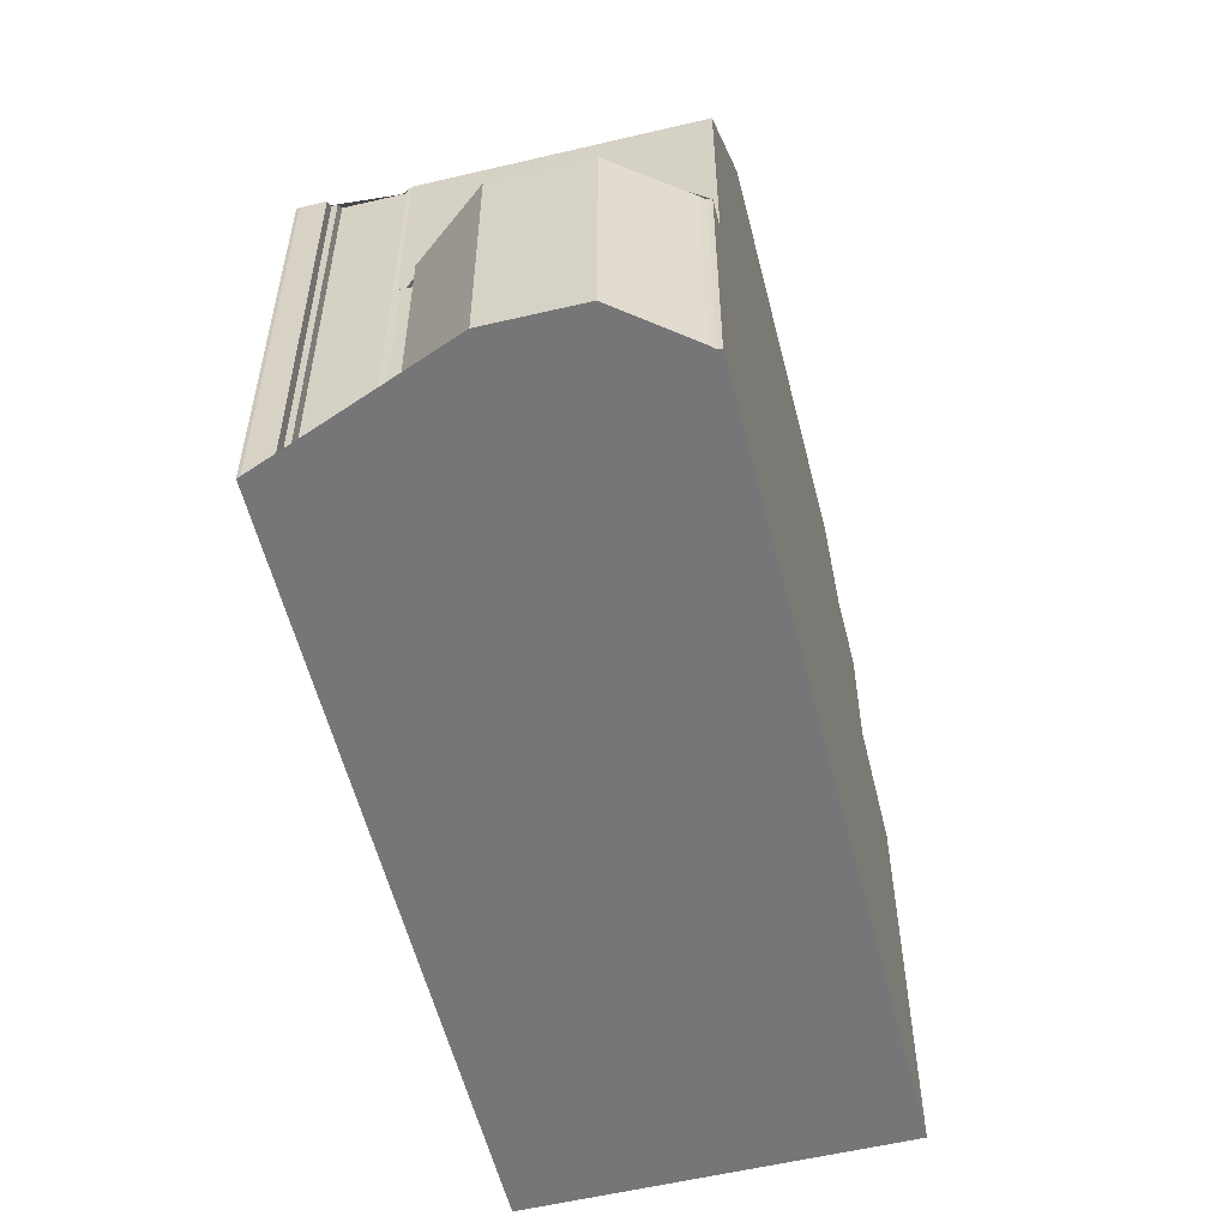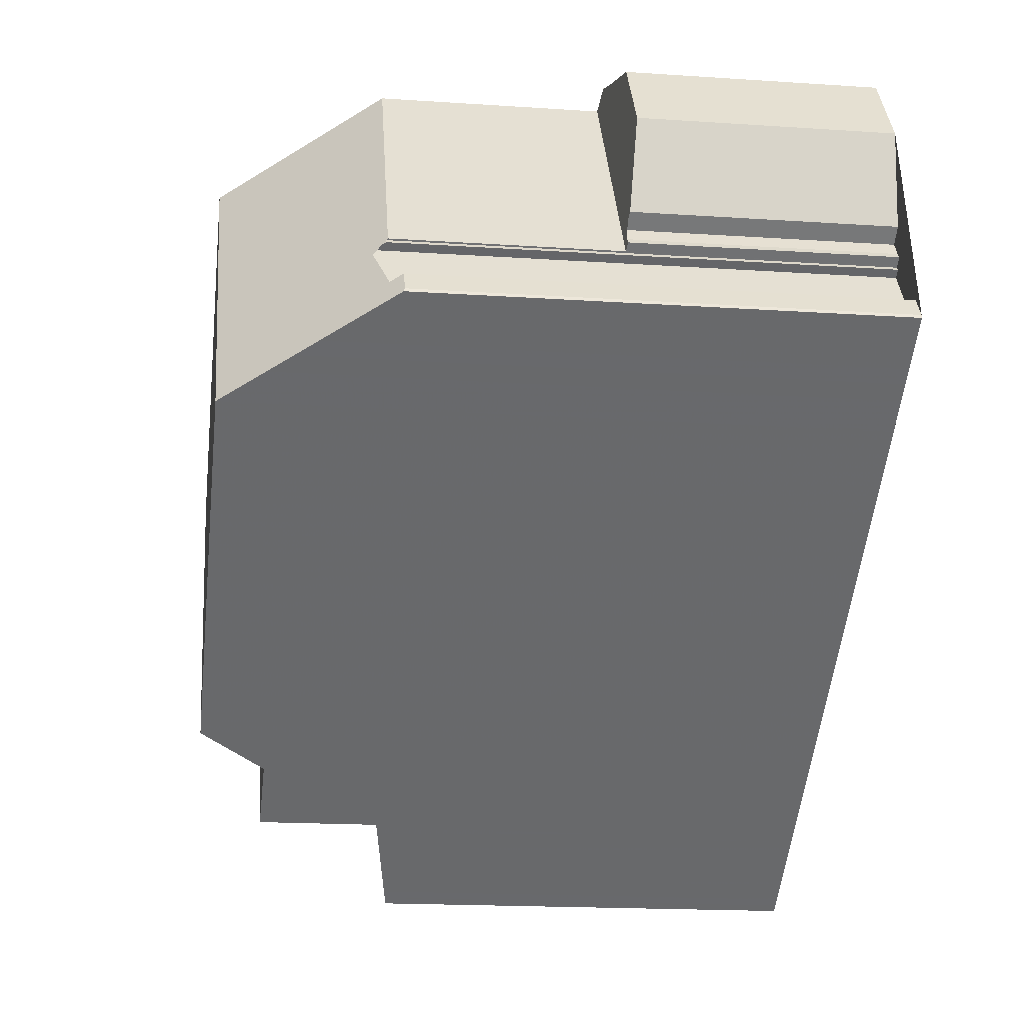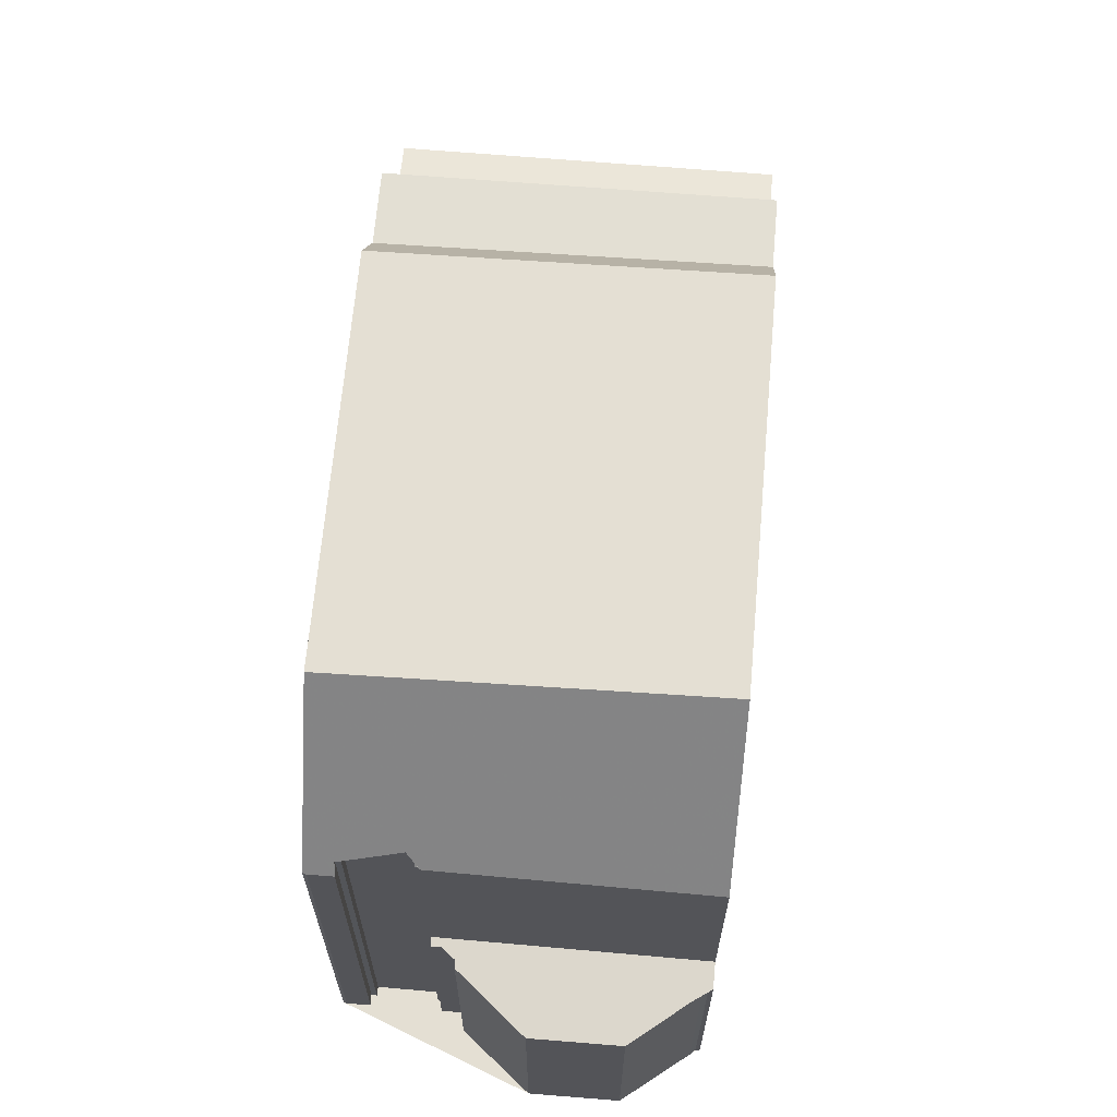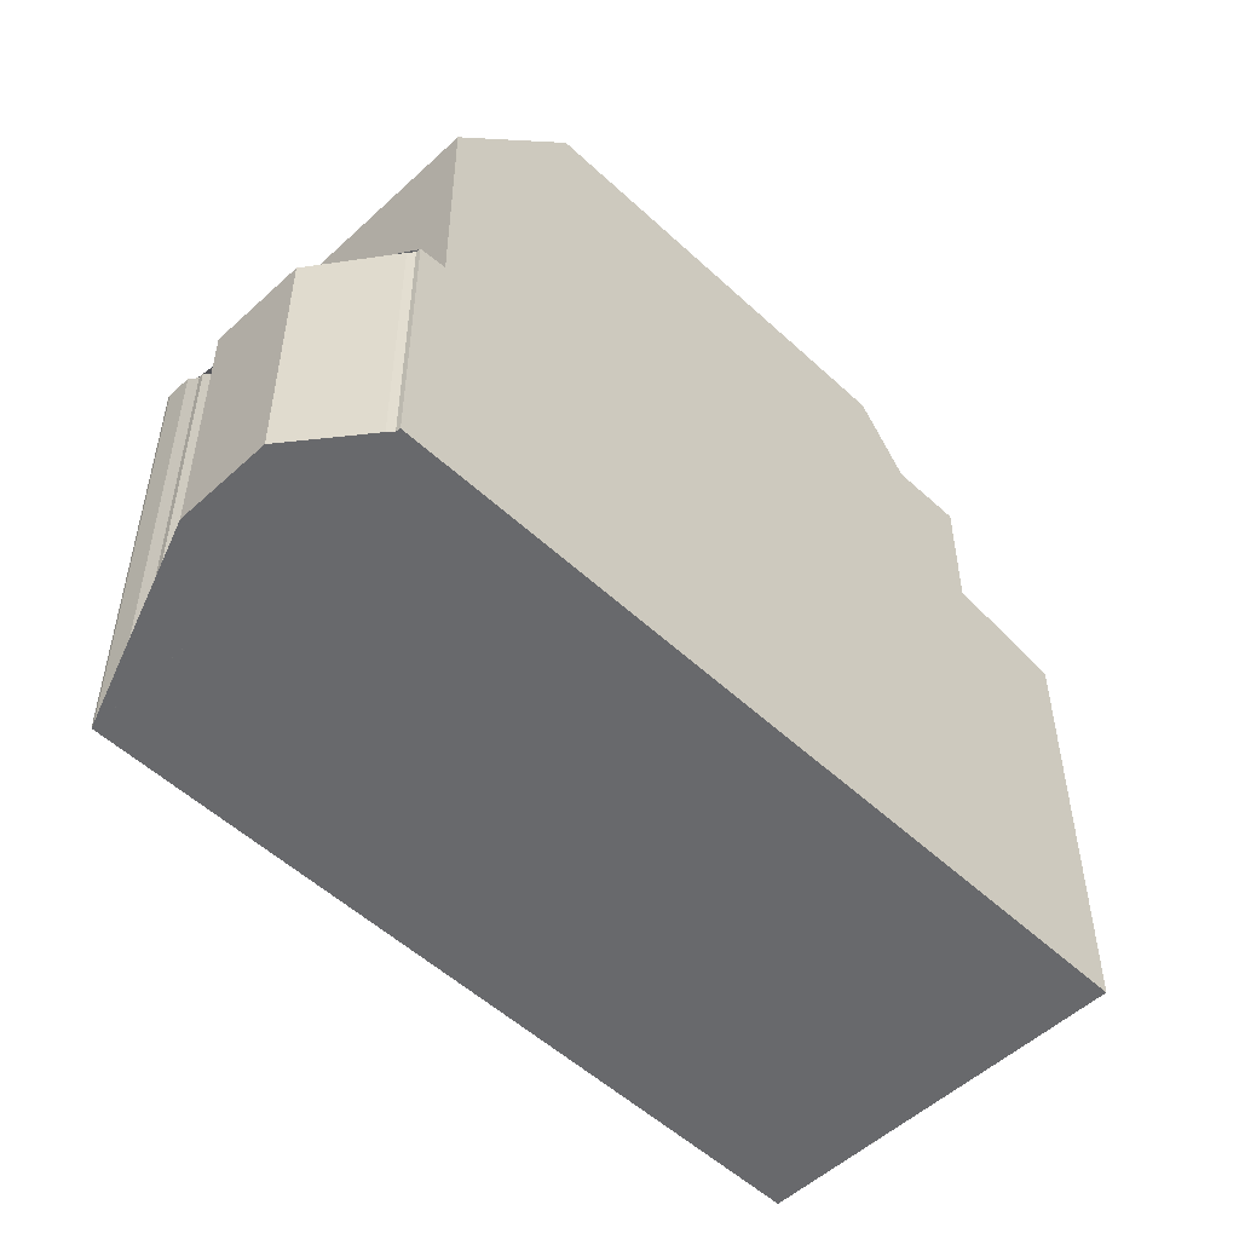
<metadata>
{"format":"obj","ext":"obj","renderer":"f3d","projection":"perspective","resolution":1024,"background":"white","views":[{"elev":-56.9,"azim":138.9,"up":"+Z"},{"elev":-17.8,"azim":82.5,"up":"+Y"},{"elev":66.4,"azim":129.8,"up":"+Z"},{"elev":-52.7,"azim":169.8,"up":"+Z"}]}
</metadata>
<code>
v -705.5 -984.2 7.836
v -709.4 -978.6 7.821
v -693.9 -976.1 8.594
v -693.8 -976.1 8.615
v -695.1 -974.7 8.838
v -695 -974.8 8.827
v -695.2 -974.8 9.041
v -694.5 -975.8 9.056
v -694.4 -975.7 8.842
v -694.3 -975.8 8.854
v -694.1 -975.7 8.594
v -697.5 -970.3 4.671
v -697.4 -970.4 4.671
v -697.3 -970.4 4.661
v -695.8 -970.9 4.557
v -694.8 -972.3 4.563
v -694.9 -974 4.689
v -695.2 -974.2 4.727
v -695 -974.5 4.728
v -694.9 -974.6 4.728
v -695.8 -977.5 11.56
v -699.8 -971.9 11.63
v -701.9 -981.7 11.58
v -705.9 -976.1 11.66
v -699.8 -971.9 11.63
v -695.8 -977.5 11.56
v -705.9 -976.1 11.66
v -701.9 -981.7 11.58
v -707.9 -977.6 8.109
v -703.9 -983.1 8.144
v -707.7 -977.4 8.162
v -703.7 -983 8.177
v -694.7 -976.7 9.914
v -698.6 -971.1 9.896
v -697.9 -970.6 8.733
v -695.1 -974.7 8.796
v -706.6 -976.6 10.41
v -702.6 -982.2 10.38
v -702.6 -982.2 10.38
v -706.6 -976.6 10.41
v -707.7 -977.4 10.42
v -703.7 -983 10.39
v -694.9 -976.9 10.3
v -698.9 -971.3 10.33
v -707.7 -977.4 8.575
v -703.7 -983 8.435
v -695.1 -974.7 4.747
v -697.9 -970.6 4.725
v -694 -976.2 8.82
v -694.3 -975.8 8.813
v -695.1 -974.7 8.796
v -697.9 -970.6 8.733
v -697.9 -970.6 4.725
v -695.1 -974.7 4.747
v -707.7 -977.4 8.574
v -707.7 -977.4 8.162
v -697.9 -970.6 4.725
v -699.8 -971.9 11.63
v -697.9 -970.6 8.733
v -698.6 -971.1 9.896
v -697.9 -970.6 4.725
v -697.5 -970.3 4.671
v -709.4 -978.6 7.821
v -707.9 -977.6 8.109
v -699.8 -971.9 11.63
v -706.6 -976.7 10.41
v -706.6 -976.7 10.41
v -705.8 -976.1 11.66
v -707.7 -977.4 10.42
v -705.8 -976.1 11.66
v -697.9 -970.6 8.733
v -698.9 -971.3 10.33
v -702.1 -981.4 11.59
v -696 -977.1 11.56
v -695.2 -976.6 10.31
v -694.9 -976.4 9.913
v -696 -977.1 11.56
v -704 -982.7 8.176
v -704 -982.7 8.443
v -694.2 -975.9 8.815
v -704.1 -982.8 8.142
v -705.7 -983.9 7.836
v -702.8 -981.9 10.38
v -702.1 -981.4 11.59
v -702.8 -981.9 10.38
v -704 -982.7 10.4
v -694.1 -975.8 8.594
v -705.6 -983.8 7.86
v -705.4 -984.1 7.861
v -709.3 -978.5 7.843
v -709.3 -978.6 7.843
v -697.6 -970.4 4.688
v -695.7 -971 4.557
v -697.6 -970.4 4.689
v -698.7 -973.4 11.61
v -704.8 -977.7 11.64
v -697.6 -972.6 9.901
v -697.8 -972.8 10.33
v -698.7 -973.4 11.61
v -696.8 -972.1 8.757
v -706.6 -978.9 8.536
v -706.6 -978.9 8.166
v -696.8 -972.1 4.733
v -696.8 -972.1 4.733
v -695.5 -971.2 4.558
v -708.4 -980.2 7.825
v -708.2 -980.1 7.848
v -705.5 -978.2 10.4
v -704.8 -977.7 11.64
v -706.6 -978.9 10.42
v -706.8 -979.1 8.119
v -696.8 -972.1 8.757
v -705.5 -978.2 10.4
v -695.5 -971.2 4.561
v -694.8 -972.3 4.567
v -695.8 -970.9 4.559
v -695.7 -971 4.56
v -698.3 -971.6 9.898
v -698.8 -971.4 10.33
v -699 -971.4 10.46
v -696.9 -972 8.755
v -696.7 -972.1 4.722
v -694.8 -972.7 4.59
v -699 -971.4 10.47
v -696.9 -972 4.732
v -696.9 -972 4.732
v -696.9 -972 8.755
v -695.2 -977.1 10.75
v -695.2 -976.6 10.35
v -695.1 -974.7 4.747
v -694.9 -972.6 4.598
v -695 -974.1 4.705
v -695 -974.4 4.728
v -695.1 -974.7 4.747
v -695.1 -974.7 8.796
v -695.2 -976.5 10.31
v -695.2 -976 9.912
v -695.1 -975 9.043
v -695.1 -974.8 8.888
v -695.1 -974.7 8.834
v -695.1 -974.7 8.802
v -695.1 -974.7 8.796
v -694.9 -972.1 4.562
v -694.9 -972.2 4.566
v -707.7 -977.4 8.162
v -707.7 -977.4 8.162
v -703.7 -983 8.177
v -704 -982.7 8.176
v -706.6 -978.9 8.166
v -703.7 -983 10.39
v -704 -982.7 10.4
v -707.7 -977.4 10.42
v -707.7 -977.4 10.42
v -706.6 -978.9 10.42
v -705.4 -976.8 11.65
v -705.3 -975.7 11.65
v -705.6 -980.3 8.169
v -705.6 -980.3 8.501
v -705.8 -983.5 7.859
v -705.9 -983.7 7.835
v -705.4 -978.1 10.48
v -705.5 -978.2 10.4
v -705.6 -980.3 10.41
v -705.3 -975.7 11.65
v -705.6 -980.3 8.169
v -705.5 -978.2 10.4
v -705.6 -980.7 8.129
v -705.6 -980.3 10.41
v -705.4 -976.8 11.65
v -706.9 -978.5 10.42
v -707.1 -981.7 7.853
v -707.1 -981.9 7.83
v -706.9 -978.5 8.165
v -706.9 -979 8.118
v -706.8 -976.8 10.41
v -706.8 -976.8 10.41
v -706.9 -979.2 8.1
v -706.9 -978.5 8.165
v -706.9 -978.5 8.547
v -706.9 -978.5 10.42
v -705.7 -983.9 7.841
v -705.5 -983.9 7.861
v -705.8 -983.9 7.835
v -705.2 -984 7.889
v -705.7 -983.9 7.836
v -705.5 -984.2 7.836
v -705.5 -984.2 -8.882e-16
v -705.7 -983.9 -8.882e-16
v -709.3 -978.5 7.843
v -709.4 -978.6 7.821
v -709.4 -978.6 0
v -709.3 -978.5 -8.882e-16
v -693.8 -976.1 8.615
v -693.9 -976.1 8.594
v -693.9 -976.1 0
v -693.8 -976.1 0
v -694 -976.2 8.82
v -693.8 -976.1 8.615
v -693.8 -976.1 0
v -694 -976.2 0
v -695.1 -974.7 8.834
v -695.1 -974.7 8.838
v -695.1 -974.7 0
v -695.1 -974.7 0
v -695.1 -974.8 8.888
v -695 -974.8 8.827
v -695 -974.8 0
v -695.1 -974.8 -1.776e-15
v -695.1 -975 9.043
v -695.2 -974.8 9.041
v -695.2 -974.8 0
v -695.1 -975 0
v -694.4 -975.7 8.842
v -694.5 -975.8 9.056
v -694.5 -975.8 0
v -694.4 -975.7 0
v -694.3 -975.8 8.854
v -694.4 -975.7 8.842
v -694.4 -975.7 0
v -694.3 -975.8 0
v -694.3 -975.8 8.813
v -694.3 -975.8 8.854
v -694.3 -975.8 0
v -694.3 -975.8 0
v -694.1 -975.8 8.594
v -694.1 -975.7 8.594
v -694.1 -975.7 1.776e-15
v -694.1 -975.8 0
v -697.5 -970.3 4.671
v -697.5 -970.3 4.671
v -697.5 -970.3 0
v -697.5 -970.3 0
v -697.3 -970.4 4.661
v -697.4 -970.4 4.671
v -697.4 -970.4 0
v -697.3 -970.4 0
v -695.8 -970.9 4.559
v -697.3 -970.4 4.661
v -697.3 -970.4 0
v -695.8 -970.9 0
v -695.7 -971 4.557
v -695.8 -970.9 4.557
v -695.8 -970.9 0
v -695.7 -971 0
v -694.8 -972.3 4.567
v -694.8 -972.3 4.563
v -694.8 -972.3 0
v -694.8 -972.3 0
v -695 -974.1 4.705
v -694.9 -974 4.689
v -694.9 -974 0
v -695 -974.1 0
v -695 -974.4 4.728
v -695.2 -974.2 4.727
v -695.2 -974.2 -8.882e-16
v -695 -974.4 0
v -694.9 -974.6 4.728
v -695 -974.5 4.728
v -695 -974.5 0
v -694.9 -974.6 0
v -695.1 -974.7 4.747
v -694.9 -974.6 4.728
v -694.9 -974.6 0
v -695.1 -974.7 -8.882e-16
v -701.9 -981.7 11.58
v -695.8 -977.5 11.56
v -695.8 -977.5 0
v -701.9 -981.7 0
v -705.3 -975.7 11.65
v -705.9 -976.1 11.66
v -705.9 -976.1 -1.776e-15
v -705.3 -975.7 0
v -699 -971.4 10.47
v -699.8 -971.9 11.63
v -699.8 -971.9 0
v -699 -971.4 0
v -702.6 -982.2 10.38
v -701.9 -981.7 11.58
v -701.9 -981.7 0
v -702.6 -982.2 0
v -707.7 -977.4 8.162
v -707.9 -977.6 8.109
v -707.9 -977.6 0
v -707.7 -977.4 0
v -705.2 -984 7.889
v -703.9 -983.1 8.144
v -703.9 -983.1 0
v -705.2 -984 -8.882e-16
v -694.9 -976.9 10.3
v -694.7 -976.7 9.914
v -694.7 -976.7 0
v -694.9 -976.9 0
v -697.9 -970.6 8.733
v -698.6 -971.1 9.896
v -698.6 -971.1 0
v -697.9 -970.6 0
v -703.7 -983 10.39
v -702.6 -982.2 10.38
v -702.6 -982.2 0
v -703.7 -983 0
v -705.9 -976.1 11.66
v -706.6 -976.6 10.41
v -706.6 -976.6 0
v -705.9 -976.1 -1.776e-15
v -695.2 -977.1 10.75
v -694.9 -976.9 10.3
v -694.9 -976.9 0
v -695.2 -977.1 -1.776e-15
v -698.6 -971.1 9.896
v -698.9 -971.3 10.33
v -698.9 -971.3 1.776e-15
v -698.6 -971.1 0
v -694.7 -976.7 9.914
v -694 -976.2 8.82
v -694 -976.2 0
v -694.7 -976.7 0
v -694.1 -975.7 8.594
v -694.3 -975.8 8.813
v -694.3 -975.8 0
v -694.1 -975.7 1.776e-15
v -695.1 -974.7 8.802
v -695.1 -974.7 8.796
v -695.1 -974.7 0
v -695.1 -974.7 0
v -697.6 -970.4 4.689
v -697.9 -970.6 4.725
v -697.9 -970.6 8.882e-16
v -697.6 -970.4 0
v -697.4 -970.4 4.671
v -697.5 -970.3 4.671
v -697.5 -970.3 0
v -697.4 -970.4 0
v -709.4 -978.6 7.821
v -709.4 -978.6 7.821
v -709.4 -978.6 0
v -709.4 -978.6 0
v -705.8 -983.9 7.835
v -705.7 -983.9 7.836
v -705.7 -983.9 -8.882e-16
v -705.8 -983.9 0
v -693.9 -976.1 8.594
v -694.1 -975.8 8.594
v -694.1 -975.8 0
v -693.9 -976.1 0
v -705.5 -984.2 7.836
v -705.4 -984.1 7.861
v -705.4 -984.1 -8.882e-16
v -705.5 -984.2 -8.882e-16
v -707.9 -977.6 8.109
v -709.3 -978.5 7.843
v -709.3 -978.5 -8.882e-16
v -707.9 -977.6 0
v -695.5 -971.2 4.558
v -695.7 -971 4.557
v -695.7 -971 0
v -695.5 -971.2 0
v -697.5 -970.3 4.671
v -697.6 -970.4 4.689
v -697.6 -970.4 0
v -697.5 -970.3 0
v -694.9 -972.1 4.562
v -695.5 -971.2 4.558
v -695.5 -971.2 0
v -694.9 -972.1 0
v -709.4 -978.6 7.821
v -708.4 -980.2 7.825
v -708.4 -980.2 0
v -709.4 -978.6 0
v -694.8 -972.7 4.59
v -694.8 -972.3 4.567
v -694.8 -972.3 0
v -694.8 -972.7 0
v -695.8 -970.9 4.557
v -695.8 -970.9 4.559
v -695.8 -970.9 0
v -695.8 -970.9 0
v -694.9 -974 4.689
v -694.8 -972.7 4.59
v -694.8 -972.7 0
v -694.9 -974 0
v -698.9 -971.3 10.33
v -699 -971.4 10.47
v -699 -971.4 0
v -698.9 -971.3 1.776e-15
v -695.8 -977.5 11.56
v -695.2 -977.1 10.75
v -695.2 -977.1 -1.776e-15
v -695.8 -977.5 0
v -695.2 -974.2 4.727
v -695 -974.1 4.705
v -695 -974.1 0
v -695.2 -974.2 -8.882e-16
v -695 -974.5 4.728
v -695 -974.4 4.728
v -695 -974.4 0
v -695 -974.5 0
v -694.5 -975.8 9.056
v -695.1 -975 9.043
v -695.1 -975 0
v -694.5 -975.8 0
v -695.2 -974.8 9.041
v -695.1 -974.8 8.888
v -695.1 -974.8 -1.776e-15
v -695.2 -974.8 0
v -695 -974.8 8.827
v -695.1 -974.7 8.834
v -695.1 -974.7 0
v -695 -974.8 0
v -695.1 -974.7 8.838
v -695.1 -974.7 8.802
v -695.1 -974.7 0
v -695.1 -974.7 0
v -694.8 -972.3 4.563
v -694.9 -972.1 4.562
v -694.9 -972.1 0
v -694.8 -972.3 0
v -703.9 -983.1 8.144
v -703.7 -983 8.177
v -703.7 -983 0
v -703.9 -983.1 0
v -706.8 -976.8 10.41
v -707.7 -977.4 10.42
v -707.7 -977.4 0
v -706.8 -976.8 0
v -707.1 -981.9 7.83
v -705.9 -983.7 7.835
v -705.9 -983.7 8.882e-16
v -707.1 -981.9 0
v -699.8 -971.9 11.63
v -705.3 -975.7 11.65
v -705.3 -975.7 0
v -699.8 -971.9 0
v -708.4 -980.2 7.825
v -707.1 -981.9 7.83
v -707.1 -981.9 0
v -708.4 -980.2 0
v -706.6 -976.6 10.41
v -706.8 -976.8 10.41
v -706.8 -976.8 0
v -706.6 -976.6 0
v -705.9 -983.7 7.835
v -705.8 -983.9 7.835
v -705.8 -983.9 0
v -705.9 -983.7 8.882e-16
v -705.4 -984.1 7.861
v -705.2 -984 7.889
v -705.2 -984 -8.882e-16
v -705.4 -984.1 -8.882e-16
v -693.9 -976.1 0
v -693.8 -976.1 0
v -705.5 -984.2 0
v -709.4 -978.6 0
v -697.5 -970.3 0
v -697.4 -970.4 0
v -697.3 -970.4 0
v -695.8 -970.9 0
v -694.8 -972.3 0
v -694.9 -974 0
v -695.2 -974.2 0
v -695 -974.5 0
v -694.9 -974.6 0
v -695.1 -974.7 0
v -695 -974.8 0
v -695.2 -974.8 0
v -694.5 -975.8 0
v -694.4 -975.7 0
v -694.3 -975.8 0
v -694.1 -975.7 0
f 172 106 107 171
f 162 108 161
f 164 22 58 156
f 87 3 4 49 80
f 130 103 112 135
f 72 44 34 60
f 163 110 101 158
f 124 44 72 120
f 158 101 102 157
f 60 34 52 59
f 134 104 122 131 132 18 133
f 55 45 31 56
f 80 49 33 76
f 92 61 53 94
f 91 63 2 90
f 67 40 27 68
f 74 21 23 73
f 57 48 35 71
f 76 33 43 75
f 69 41 45 55
f 129 75 43 128
f 156 58 95 96 155
f 119 72 60 118
f 120 72 119
f 78 32 46 79
f 118 60 59 121
f 182 89 1 82 181
f 84 28 39 85
f 80 50 11 87
f 79 46 42 86
f 184 89 182
f 151 83 38 150
f 90 29 64 91
f 176 152 153 175
f 171 107 177
f 168 154 113 166
f 117 92 62 13 14 116
f 94 12 62 92
f 95 74 73 96
f 137 76 75 136
f 136 75 129
f 138 8 9 10 50 80 76 137
f 179 55 56 178
f 122 104 126
f 106 63 91 107
f 161 108 67 68 169
f 127 112 103 125
f 180 69 55 179
f 177 107 91 64 174
f 170 152 176
f 144 114 105 143
f 116 15 93 117
f 117 93 105 114
f 118 97 98 119
f 119 98 99 65 120
f 121 100 97 118
f 131 122 114 144
f 120 65 25 124
f 126 61 92 117 114 122
f 125 57 71 127
f 128 26 77 129
f 131 123 17 132
f 133 19 20 54 134
f 135 36 47 130
f 136 98 97 137
f 129 77 99 98 136
f 140 6 139
f 142 51 141
f 141 5 140 139 7 138 137 97 100 142
f 143 16 115 144
f 144 115 123 131
f 145 64 29 146
f 147 30 81 148
f 167 111 149 165
f 174 64 145 173
f 155 70 156
f 157 78 79 158
f 181 82 183
f 161 109 84 85 162
f 156 70 24 164
f 158 79 86 163
f 165 148 81 167
f 167 81 88 159
f 166 83 151 168
f 169 109 161
f 171 159 160 172
f 173 149 111 174
f 175 37 66 176
f 177 111 167 159 171
f 178 102 101 179
f 179 101 110 180
f 174 111 177
f 176 66 113 154 170
f 181 88 182
f 183 160 159 88 181
f 182 88 81 30 184
f 186 187 188 185
f 190 191 192 189
f 194 195 196 193
f 198 199 200 197
f 202 203 204 201
f 206 207 208 205
f 210 211 212 209
f 214 215 216 213
f 218 219 220 217
f 222 223 224 221
f 226 227 228 225
f 230 231 232 229
f 234 235 236 233
f 238 239 240 237
f 242 243 244 241
f 246 247 248 245
f 250 251 252 249
f 254 255 256 253
f 258 259 260 257
f 262 263 264 261
f 266 267 268 265
f 270 271 272 269
f 274 275 276 273
f 278 279 280 277
f 282 283 284 281
f 286 287 288 285
f 290 291 292 289
f 294 295 296 293
f 298 299 300 297
f 302 303 304 301
f 306 307 308 305
f 310 311 312 309
f 314 315 316 313
f 318 319 320 317
f 322 323 324 321
f 326 327 328 325
f 330 331 332 329
f 334 335 336 333
f 338 339 340 337
f 342 343 344 341
f 346 347 348 345
f 350 351 352 349
f 354 355 356 353
f 358 359 360 357
f 362 363 364 361
f 366 367 368 365
f 370 371 372 369
f 374 375 376 373
f 378 379 380 377
f 382 383 384 381
f 386 387 388 385
f 390 391 392 389
f 394 395 396 393
f 398 399 400 397
f 402 403 404 401
f 406 407 408 405
f 410 411 412 409
f 414 415 416 413
f 418 419 420 417
f 422 423 424 421
f 426 427 428 425
f 430 431 432 429
f 434 435 436 433
f 438 439 440 437
f 442 443 444 441
f 446 447 448 445
f 450 451 452 453 454 455 456 457 458 459 460 461 462 463 464 465 466 467 468 449

</code>
